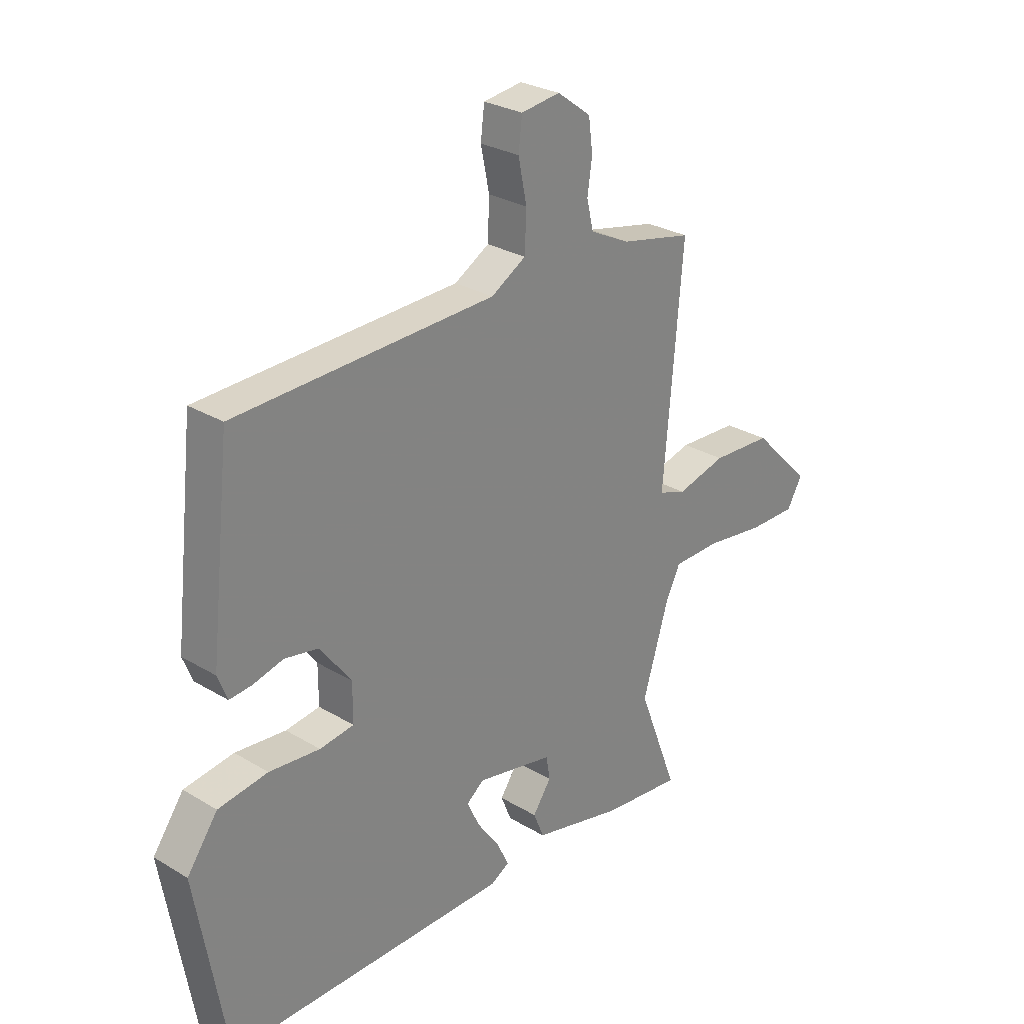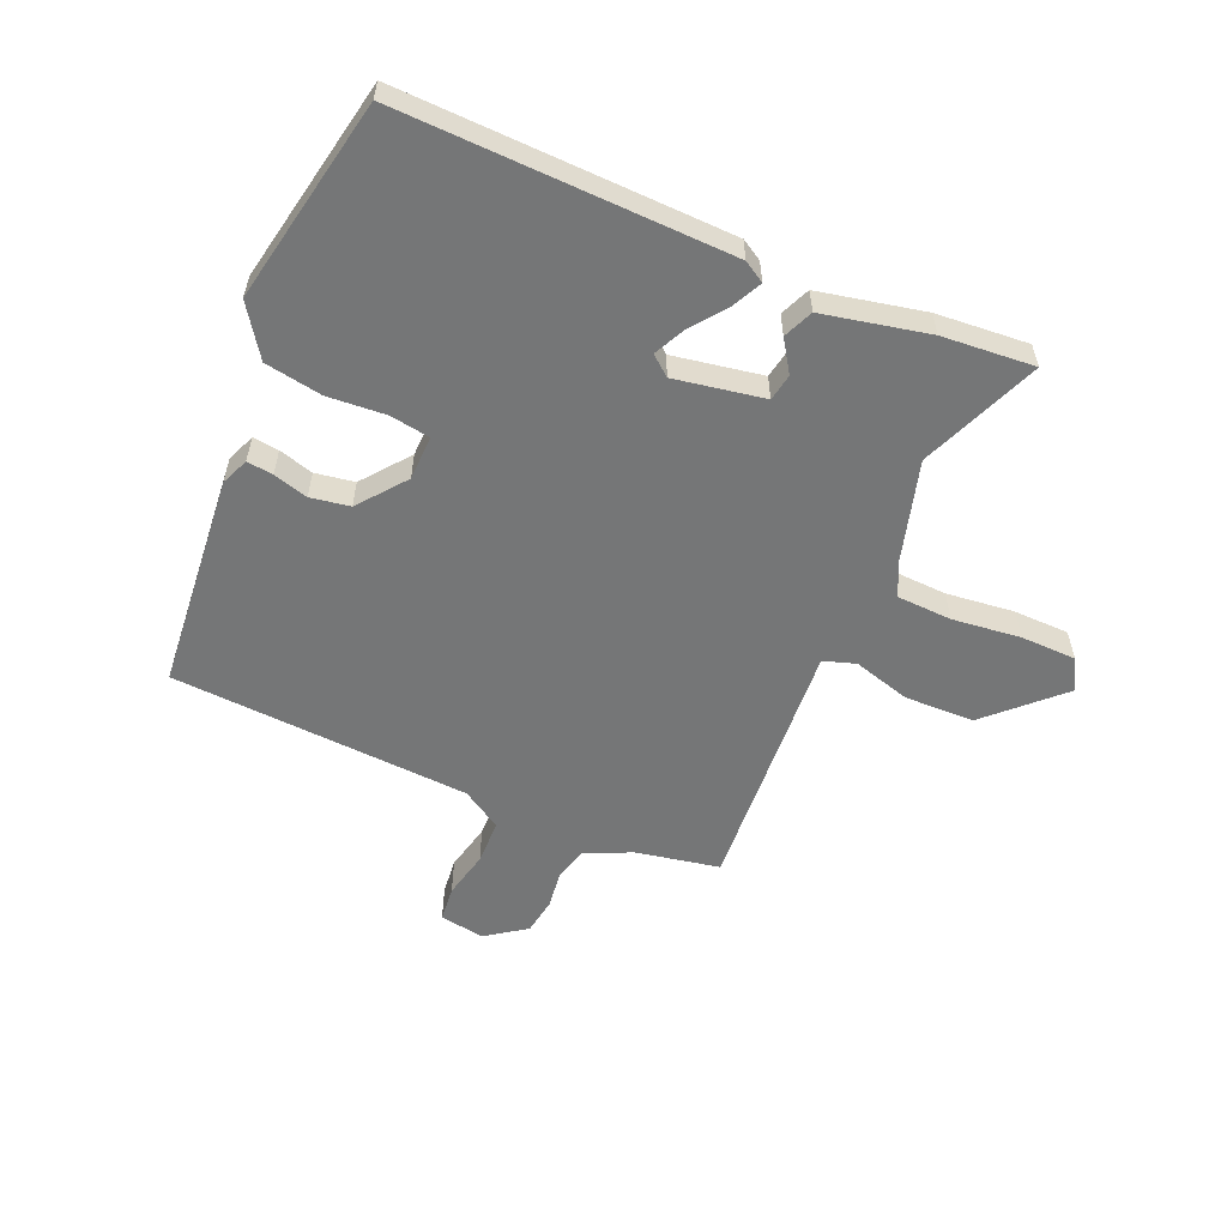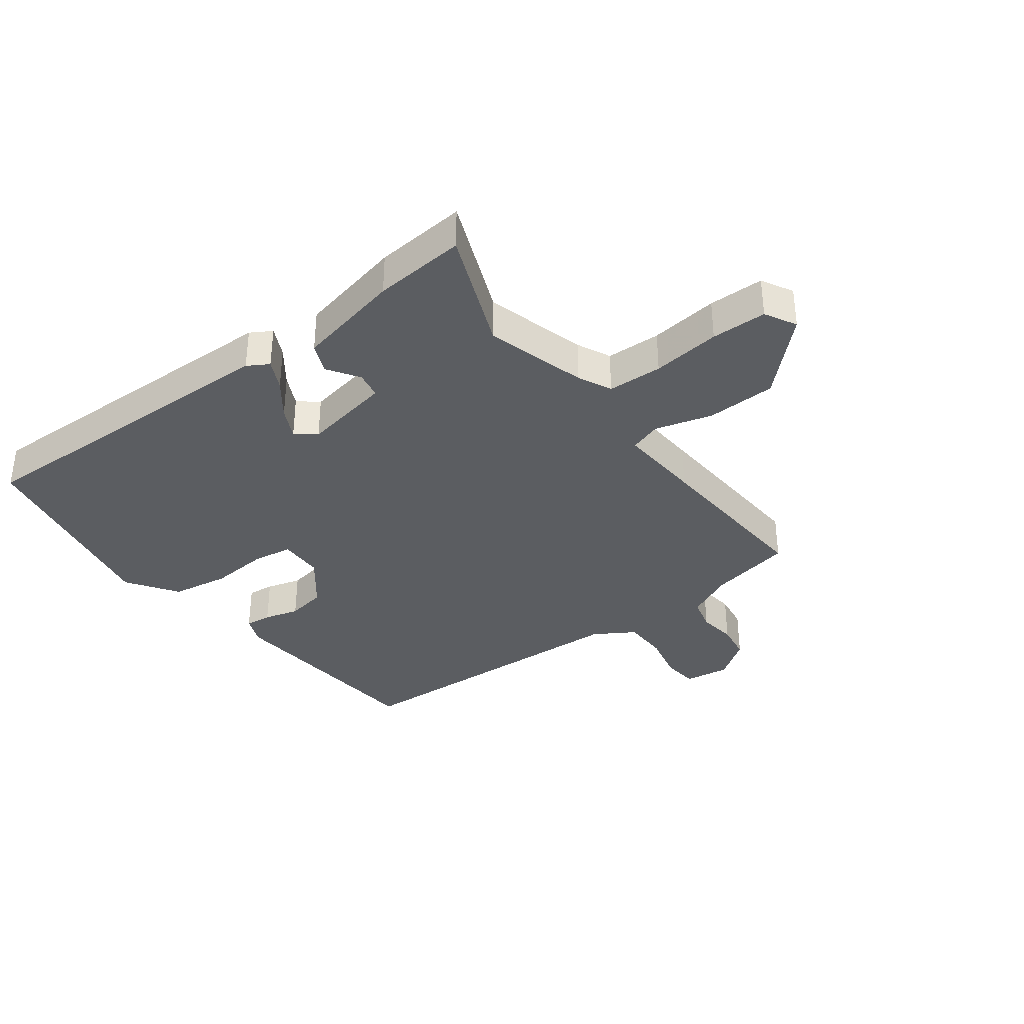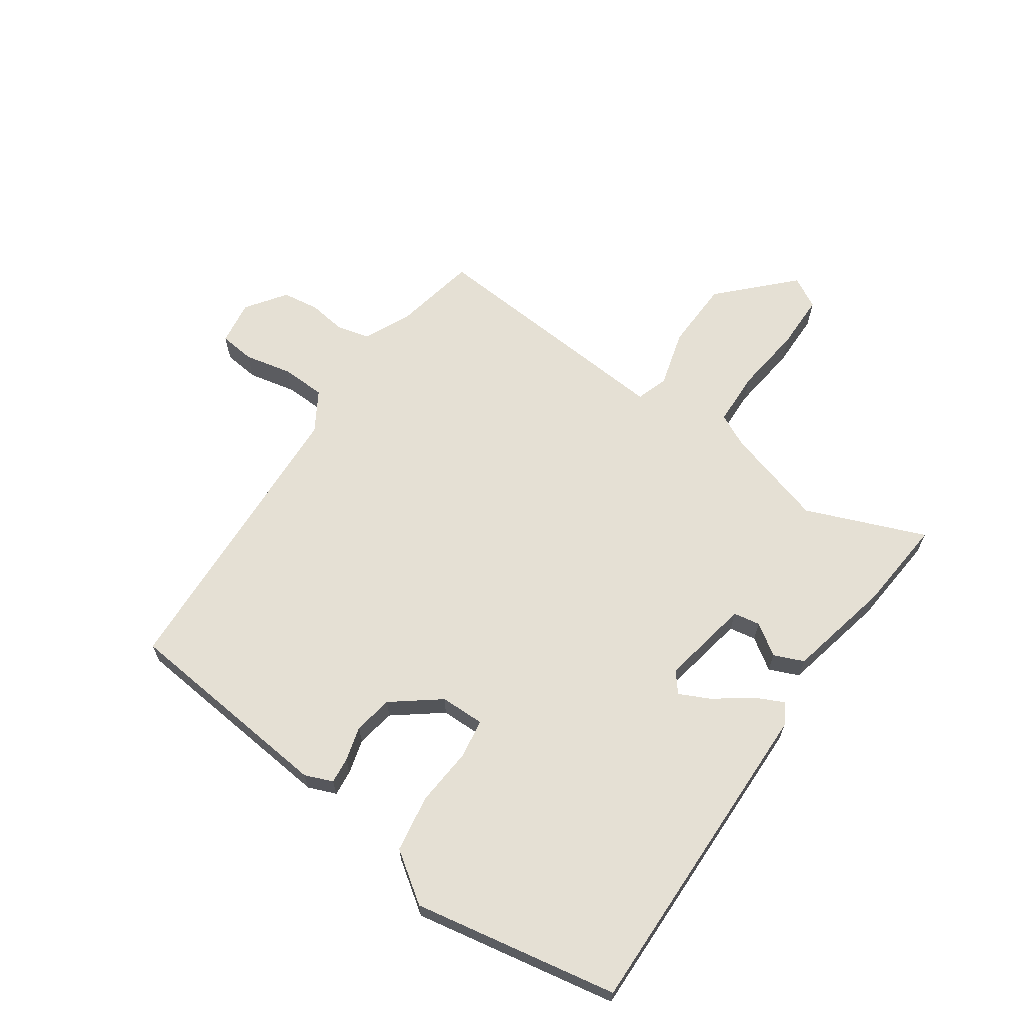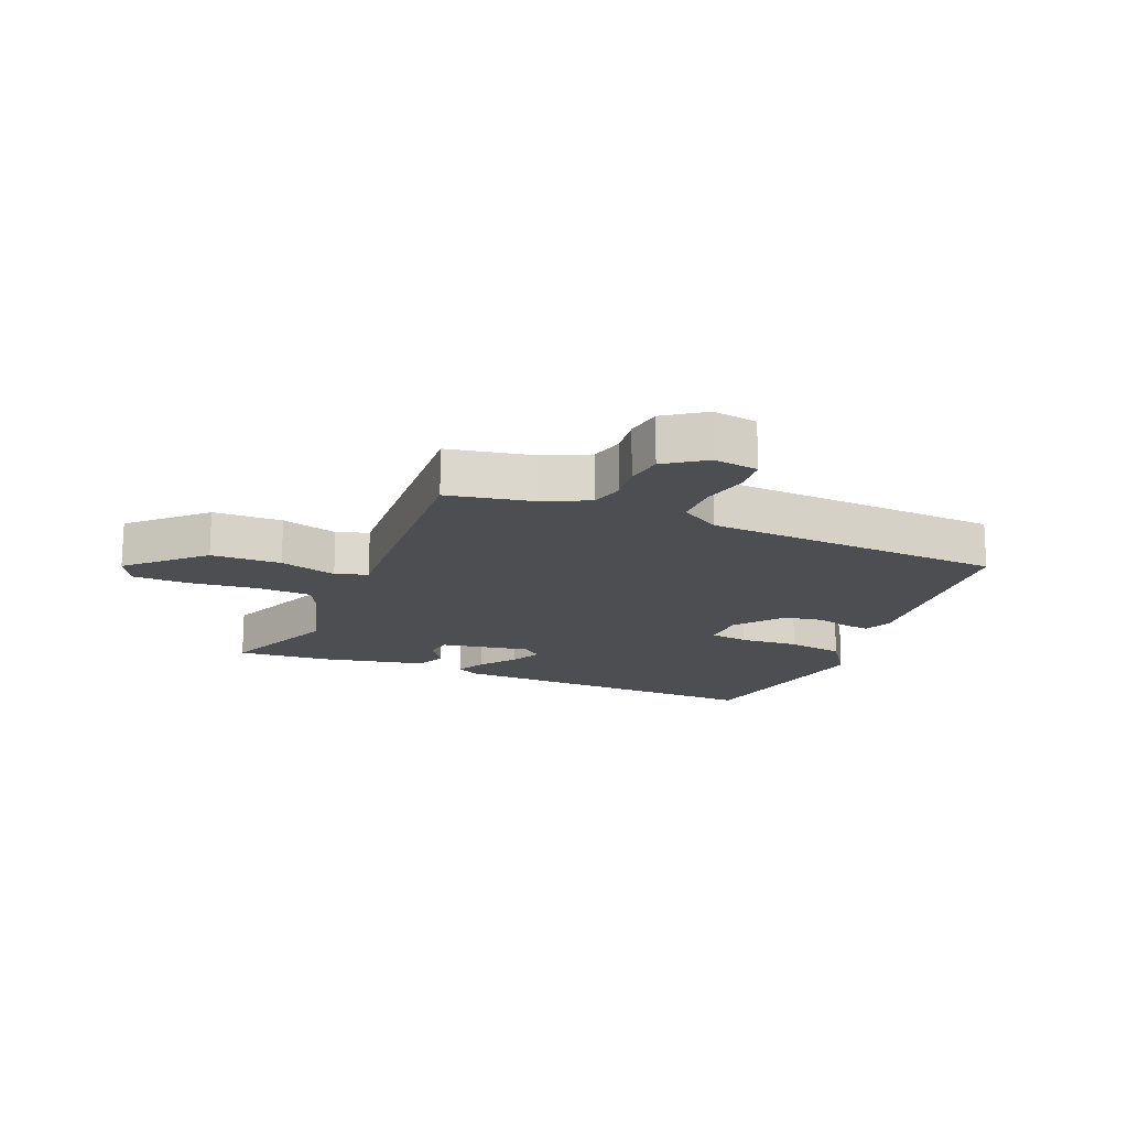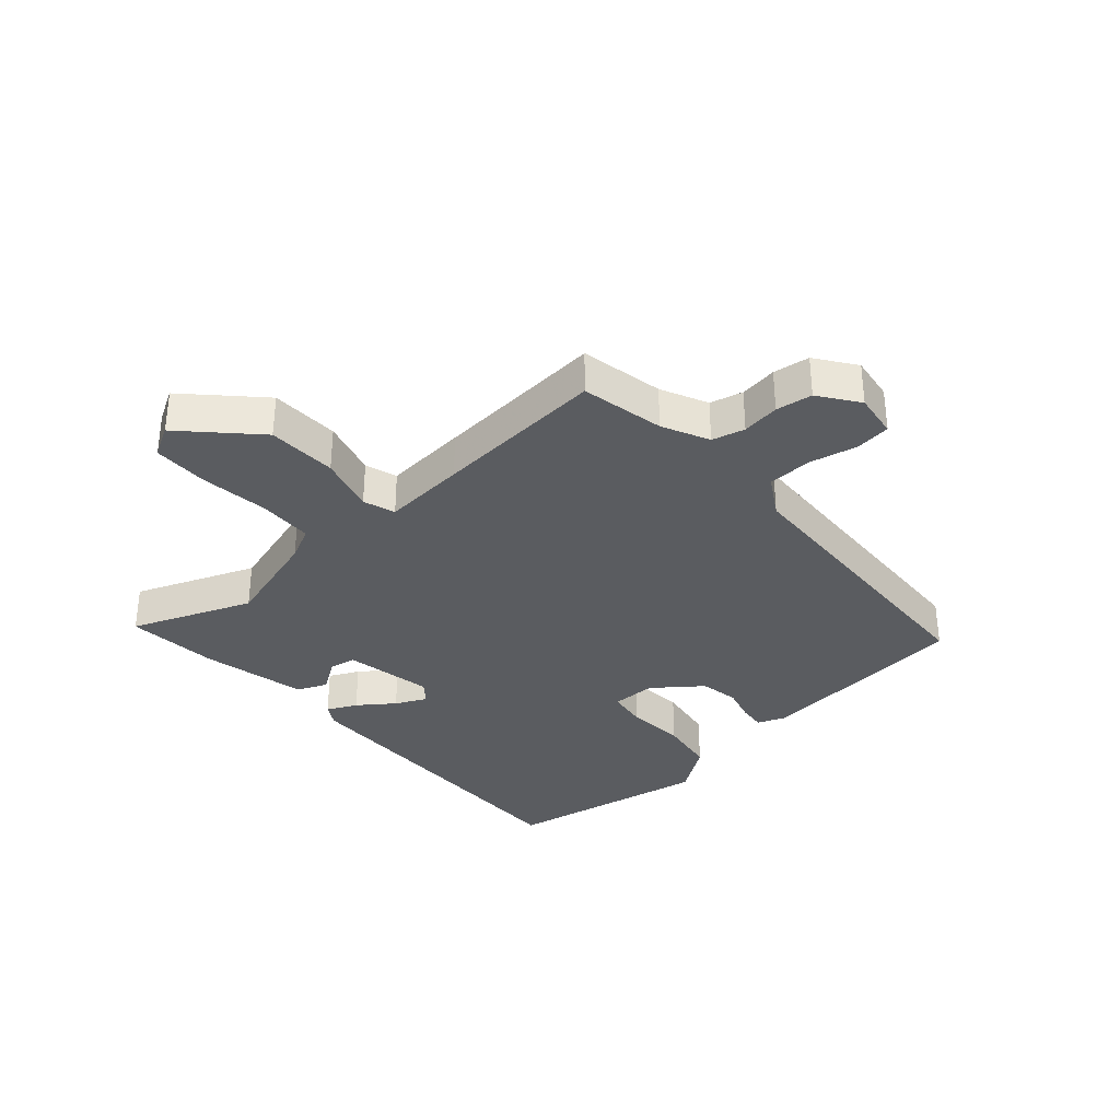
<metadata>
{"format":"obj","ext":"obj","renderer":"f3d","projection":"perspective","resolution":1024,"background":"white","views":[{"elev":27.7,"azim":132.6,"up":"+Z"},{"elev":-56.7,"azim":155.5,"up":"+Y"},{"elev":-35.9,"azim":-144.1,"up":"+Y"},{"elev":65.2,"azim":124.1,"up":"+Y"},{"elev":-16.8,"azim":-23.6,"up":"+Y"},{"elev":-34.1,"azim":-49.0,"up":"+Y"}]}
</metadata>
<code>
v -0.511 0.07 -0.527
v -0.435 0.07 -0.33
v -0.485 0.07 -0.166
v -0.512 0.07 -0.112
v -0.602 0.07 -0.11
v -0.714 0.07 -0.125
v -0.805 0.07 -0.125
v -0.834 0.07 -0.074
v -0.722 0.07 0.038
v -0.608 0.07 0.043
v -0.514 0.07 0.018
v -0.462 0.07 0.036
v -0.474 0.07 0.173
v -0.498 0.07 0.455
v -0.362 0.07 0.484
v -0.286 0.07 0.521
v -0.273 0.07 0.575
v -0.282 0.07 0.637
v -0.274 0.07 0.697
v -0.21 0.07 0.744
v -0.136 0.07 0.734
v -0.129 0.07 0.676
v -0.145 0.07 0.598
v -0.142 0.07 0.525
v -0.076 0.07 0.486
v 0.415 0.07 0.468
v 0.454 0.07 0.115
v 0.436 0.07 0.069
v 0.393 0.07 0.073
v 0.336 0.07 0.088
v 0.272 0.07 0.076
v 0.213 0.07 -0.002
v 0.213 0.07 -0.075
v 0.278 0.07 -0.084
v 0.374 0.07 -0.075
v 0.468 0.07 -0.089
v 0.526 0.07 -0.17
v 0.468 0.07 -0.507
v -0.071 0.07 -0.503
v -0.106 0.07 -0.483
v -0.083 0.07 -0.434
v -0.041 0.07 -0.376
v -0.017 0.07 -0.325
v -0.05 0.07 -0.299
v -0.196 0.07 -0.328
v -0.203 0.07 -0.372
v -0.168 0.07 -0.423
v -0.188 0.07 -0.472
v -0.36 0.07 -0.512
v -0.511 0 -0.527
v -0.435 0 -0.33
v -0.485 0 -0.166
v -0.512 0 -0.112
v -0.602 0 -0.11
v -0.714 0 -0.125
v -0.805 0 -0.125
v -0.834 0 -0.074
v -0.722 0 0.038
v -0.608 0 0.043
v -0.514 0 0.018
v -0.462 0 0.036
v -0.474 0 0.173
v -0.498 0 0.455
v -0.362 0 0.484
v -0.286 0 0.521
v -0.273 0 0.575
v -0.282 0 0.637
v -0.274 0 0.697
v -0.21 0 0.744
v -0.136 0 0.734
v -0.129 0 0.676
v -0.145 0 0.598
v -0.142 0 0.525
v -0.076 0 0.486
v 0.415 0 0.468
v 0.454 0 0.115
v 0.436 0 0.069
v 0.393 0 0.073
v 0.336 0 0.088
v 0.272 0 0.076
v 0.213 0 -0.002
v 0.213 0 -0.075
v 0.278 0 -0.084
v 0.374 0 -0.075
v 0.468 0 -0.089
v 0.526 0 -0.17
v 0.468 0 -0.507
v -0.071 0 -0.503
v -0.106 0 -0.483
v -0.083 0 -0.434
v -0.041 0 -0.376
v -0.017 0 -0.325
v -0.05 0 -0.299
v -0.196 0 -0.328
v -0.203 0 -0.372
v -0.168 0 -0.423
v -0.188 0 -0.472
v -0.36 0 -0.512
f 46 47 48 49
f 45 46 49 1
f 39 40 41 42
f 39 42 43
f 38 39 43
f 37 38 43 44
f 34 35 36 37
f 33 34 37 44
f 27 28 29 30
f 25 26 27 30
f 24 25 30 31
f 20 21 22 23
f 20 23 24
f 17 18 19 20
f 16 17 20 24
f 15 16 24 31
f 12 13 14 15
f 8 9 10 11
f 6 7 8 11
f 5 6 11 12
f 4 5 12
f 3 4 12
f 2 3 12 15
f 45 1 2
f 32 33 44 45
f 31 32 45
f 2 15 31 45
f 98 97 96 95
f 50 98 95 94
f 91 90 89 88
f 92 91 88
f 92 88 87
f 93 92 87 86
f 86 85 84 83
f 93 86 83 82
f 79 78 77 76
f 79 76 75 74
f 80 79 74 73
f 72 71 70 69
f 73 72 69
f 69 68 67 66
f 73 69 66 65
f 80 73 65 64
f 64 63 62 61
f 60 59 58 57
f 60 57 56 55
f 61 60 55 54
f 61 54 53
f 61 53 52
f 64 61 52 51
f 51 50 94
f 94 93 82 81
f 94 81 80
f 94 80 64 51
f 1 50 51 2
f 2 51 52 3
f 3 52 53 4
f 4 53 54 5
f 5 54 55 6
f 6 55 56 7
f 7 56 57 8
f 8 57 58 9
f 9 58 59 10
f 10 59 60 11
f 11 60 61 12
f 12 61 62 13
f 13 62 63 14
f 14 63 64 15
f 15 64 65 16
f 16 65 66 17
f 17 66 67 18
f 18 67 68 19
f 19 68 69 20
f 20 69 70 21
f 21 70 71 22
f 22 71 72 23
f 23 72 73 24
f 24 73 74 25
f 25 74 75 26
f 26 75 76 27
f 27 76 77 28
f 28 77 78 29
f 29 78 79 30
f 30 79 80 31
f 31 80 81 32
f 32 81 82 33
f 33 82 83 34
f 34 83 84 35
f 35 84 85 36
f 36 85 86 37
f 37 86 87 38
f 38 87 88 39
f 39 88 89 40
f 40 89 90 41
f 41 90 91 42
f 42 91 92 43
f 43 92 93 44
f 44 93 94 45
f 45 94 95 46
f 46 95 96 47
f 47 96 97 48
f 48 97 98 49
f 49 98 50 1

</code>
